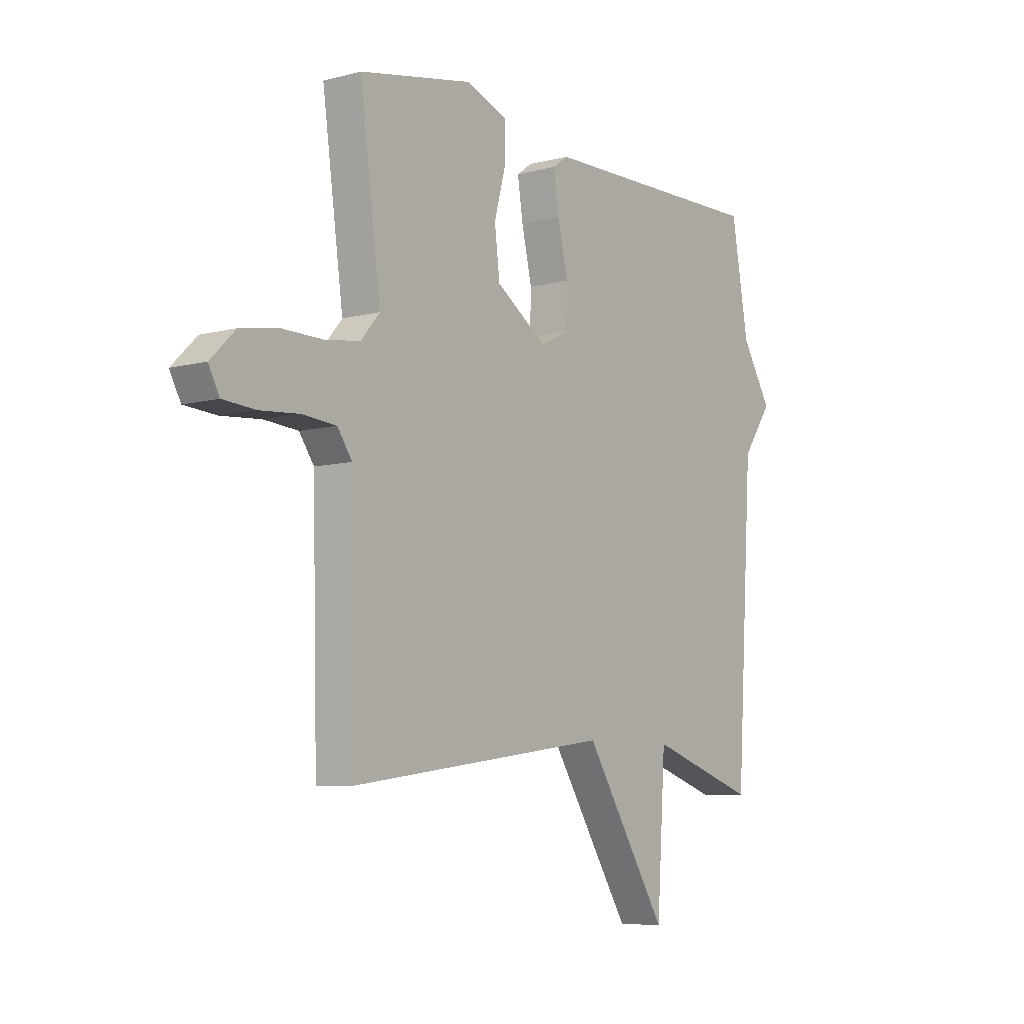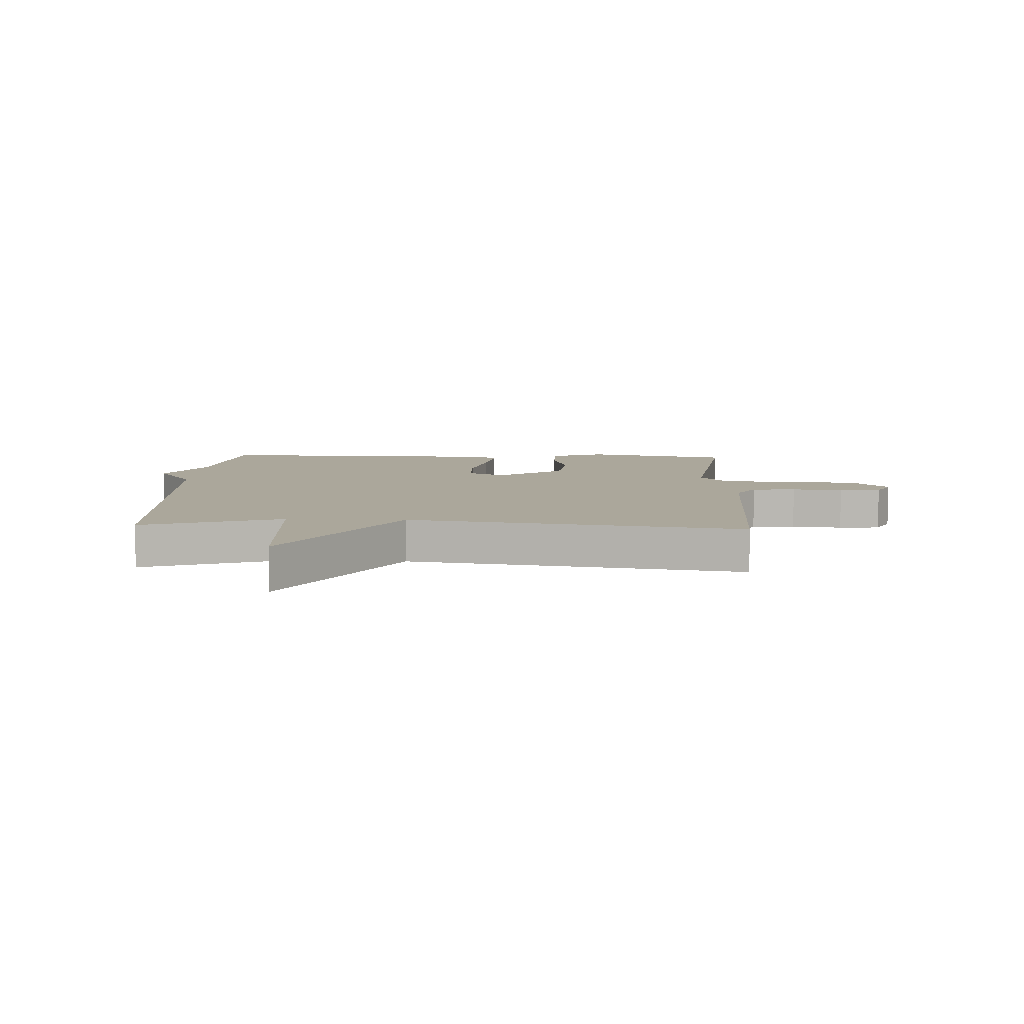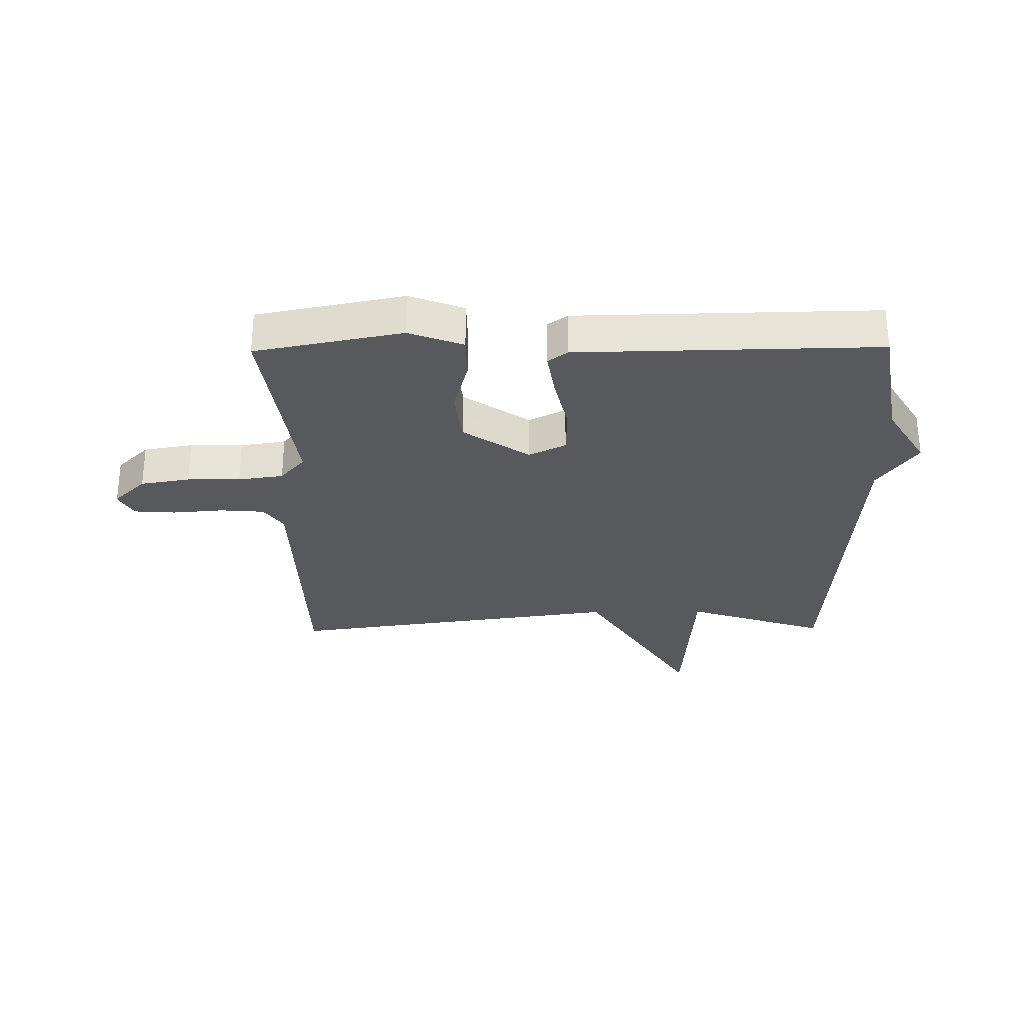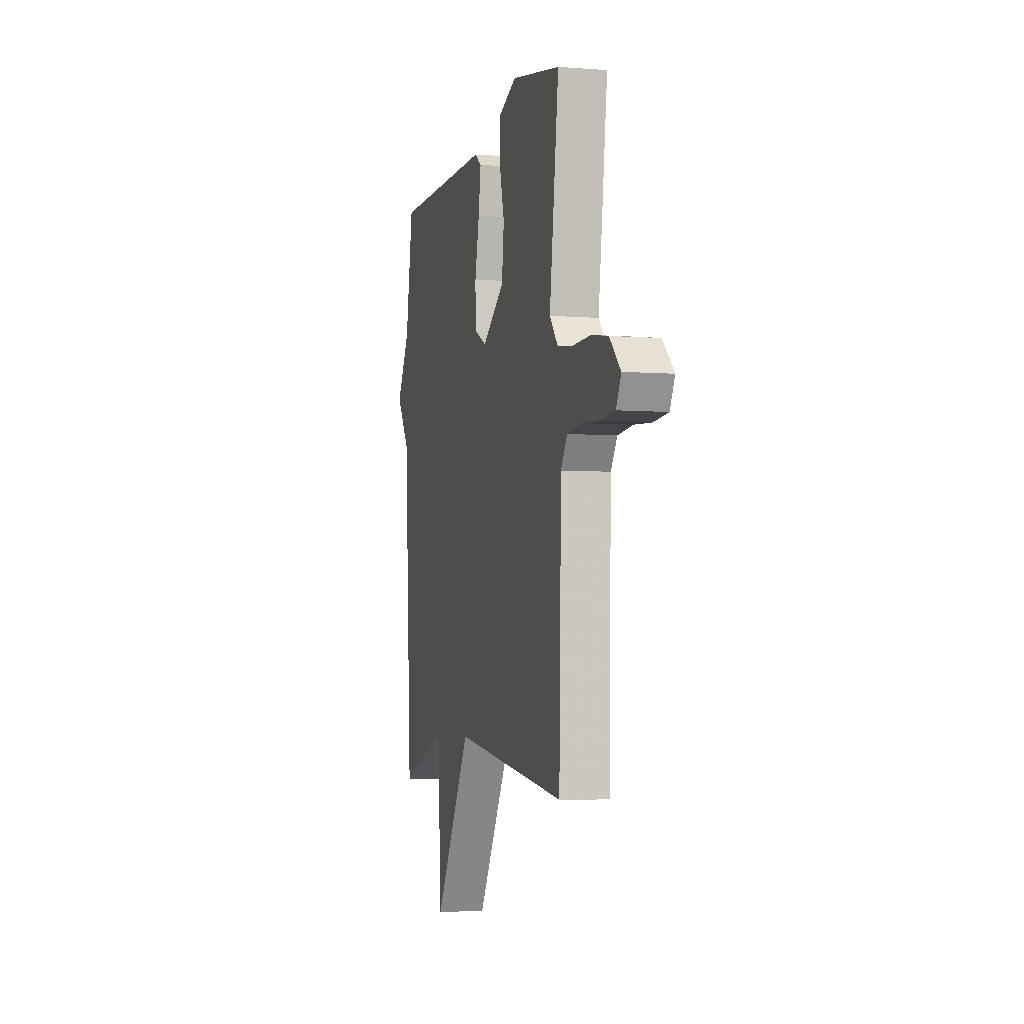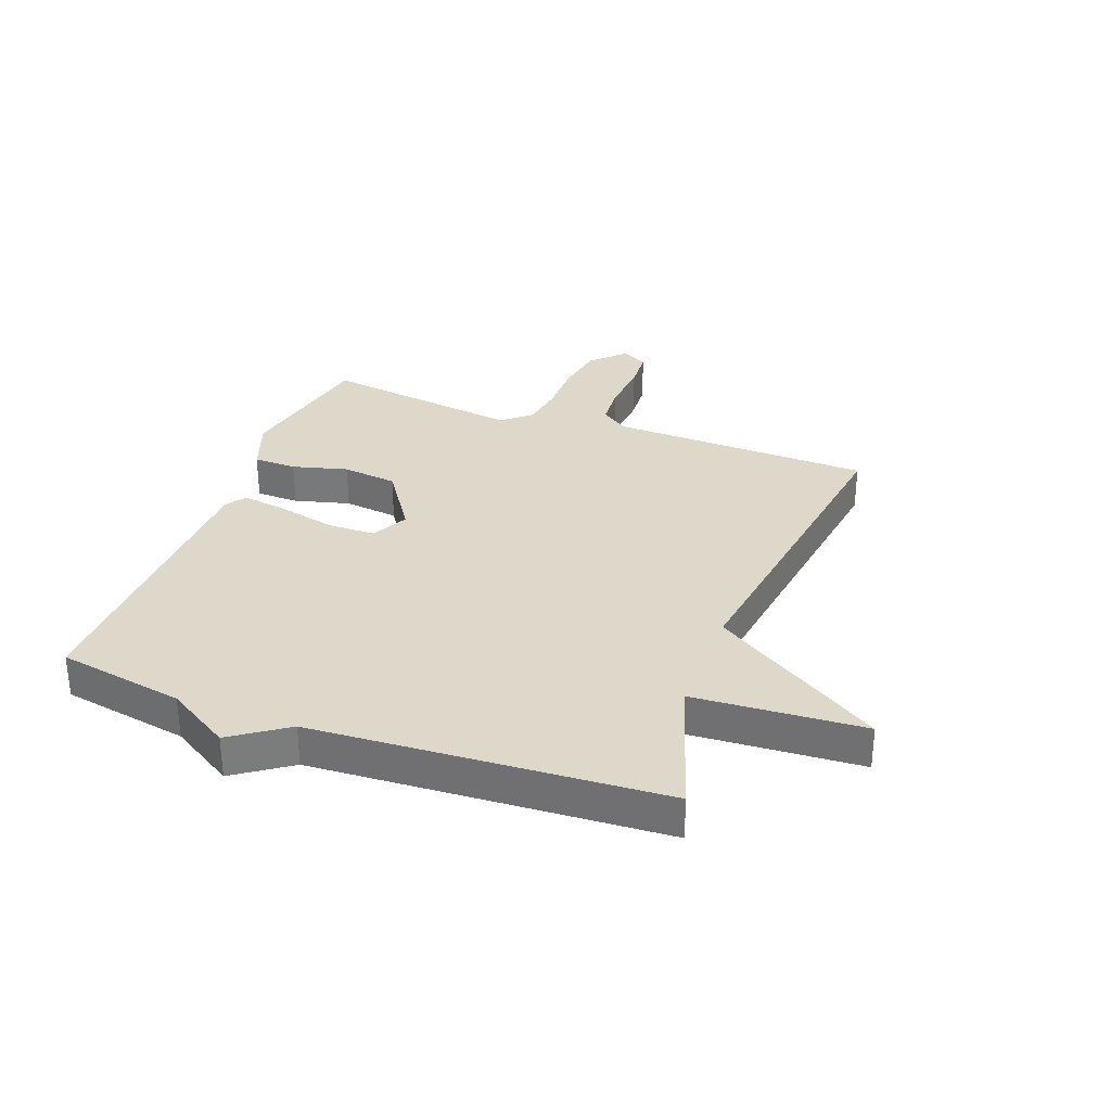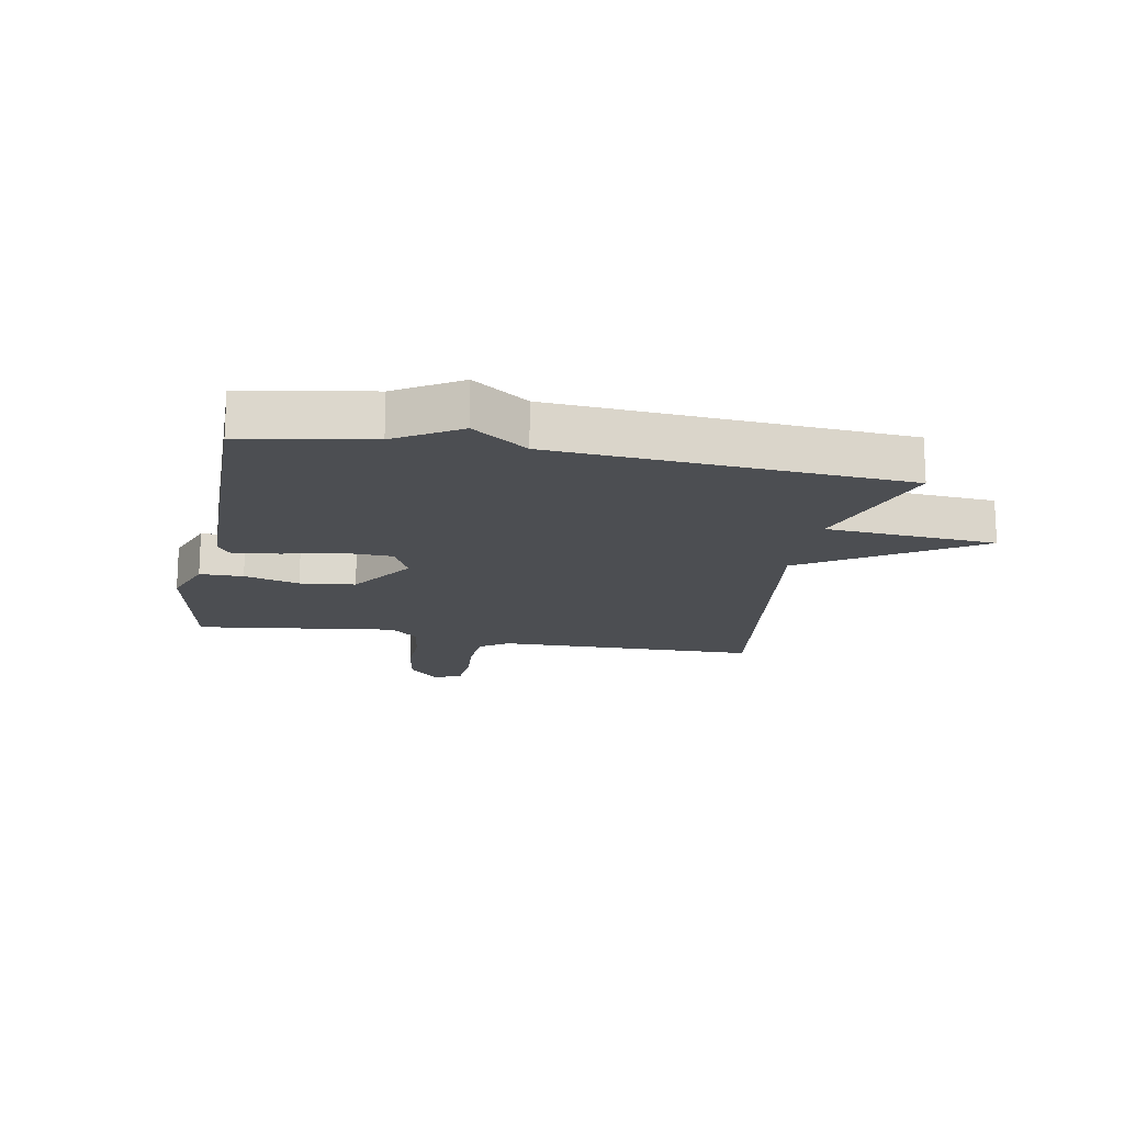
<metadata>
{"format":"obj","ext":"obj","renderer":"f3d","projection":"perspective","resolution":1024,"background":"white","views":[{"elev":-7.6,"azim":-53.2,"up":"+Z"},{"elev":8.2,"azim":-177.4,"up":"+Y"},{"elev":-29.4,"azim":0.7,"up":"+Y"},{"elev":-4.7,"azim":-104.0,"up":"+Z"},{"elev":31.6,"azim":110.6,"up":"+Y"},{"elev":-16.8,"azim":79.2,"up":"+Y"}]}
</metadata>
<code>
v 0.5 0.07 -0.5
v 0.264 0.07 -0.422
v 0.245 0.07 -0.709
v 0.064 0.07 -0.422
v -0.5 0.07 -0.5
v -0.511 0.07 -0.058
v -0.543 0.07 -0.012
v -0.617 0.07 -0.006
v -0.703 0.07 -0.013
v -0.773 0.07 -0.008
v -0.797 0.07 0.037
v -0.743 0.07 0.09
v -0.66 0.07 0.104
v -0.571 0.07 0.103
v -0.495 0.07 0.114
v -0.454 0.07 0.162
v -0.5 0.07 0.5
v -0.254 0.07 0.548
v -0.163 0.07 0.514
v -0.162 0.07 0.441
v -0.187 0.07 0.348
v -0.176 0.07 0.255
v -0.065 0.07 0.18
v -0.003 0.07 0.211
v -0.001 0.07 0.292
v -0.023 0.07 0.389
v -0.035 0.07 0.467
v -0.002 0.07 0.491
v 0.5 0.07 0.5
v 0.537 0.07 0.286
v 0.602 0.07 0.179
v 0.537 0.07 0.086
v 0.5 0 -0.5
v 0.264 0 -0.422
v 0.245 0 -0.709
v 0.064 0 -0.422
v -0.5 0 -0.5
v -0.511 0 -0.058
v -0.543 0 -0.012
v -0.617 0 -0.006
v -0.703 0 -0.013
v -0.773 0 -0.008
v -0.797 0 0.037
v -0.743 0 0.09
v -0.66 0 0.104
v -0.571 0 0.103
v -0.495 0 0.114
v -0.454 0 0.162
v -0.5 0 0.5
v -0.254 0 0.548
v -0.163 0 0.514
v -0.162 0 0.441
v -0.187 0 0.348
v -0.176 0 0.255
v -0.065 0 0.18
v -0.003 0 0.211
v -0.001 0 0.292
v -0.023 0 0.389
v -0.035 0 0.467
v -0.002 0 0.491
v 0.5 0 0.5
v 0.537 0 0.286
v 0.602 0 0.179
v 0.537 0 0.086
f 30 31 32
f 32 1 2
f 30 32 2
f 29 30 2
f 28 29 2
f 27 28 2
f 26 27 2
f 25 26 2
f 2 3 4
f 25 2 4
f 24 25 4
f 4 5 6
f 24 4 6
f 23 24 6
f 22 23 6 7
f 21 22 7 8
f 19 20 21
f 18 19 21
f 17 18 21
f 16 17 21
f 15 16 21
f 15 21 8
f 9 10 11
f 8 9 11
f 15 8 11
f 14 15 11
f 11 12 13 14
f 64 63 62
f 34 33 64
f 34 64 62
f 34 62 61
f 34 61 60
f 34 60 59
f 34 59 58
f 34 58 57
f 36 35 34
f 36 34 57
f 36 57 56
f 38 37 36
f 38 36 56
f 38 56 55
f 39 38 55 54
f 40 39 54 53
f 53 52 51
f 53 51 50
f 53 50 49
f 53 49 48
f 53 48 47
f 40 53 47
f 43 42 41
f 43 41 40
f 43 40 47
f 43 47 46
f 46 45 44 43
f 1 33 34 2
f 2 34 35 3
f 3 35 36 4
f 4 36 37 5
f 5 37 38 6
f 6 38 39 7
f 7 39 40 8
f 8 40 41 9
f 9 41 42 10
f 10 42 43 11
f 11 43 44 12
f 12 44 45 13
f 13 45 46 14
f 14 46 47 15
f 15 47 48 16
f 16 48 49 17
f 17 49 50 18
f 18 50 51 19
f 19 51 52 20
f 20 52 53 21
f 21 53 54 22
f 22 54 55 23
f 23 55 56 24
f 24 56 57 25
f 25 57 58 26
f 26 58 59 27
f 27 59 60 28
f 28 60 61 29
f 29 61 62 30
f 30 62 63 31
f 31 63 64 32
f 32 64 33 1

</code>
